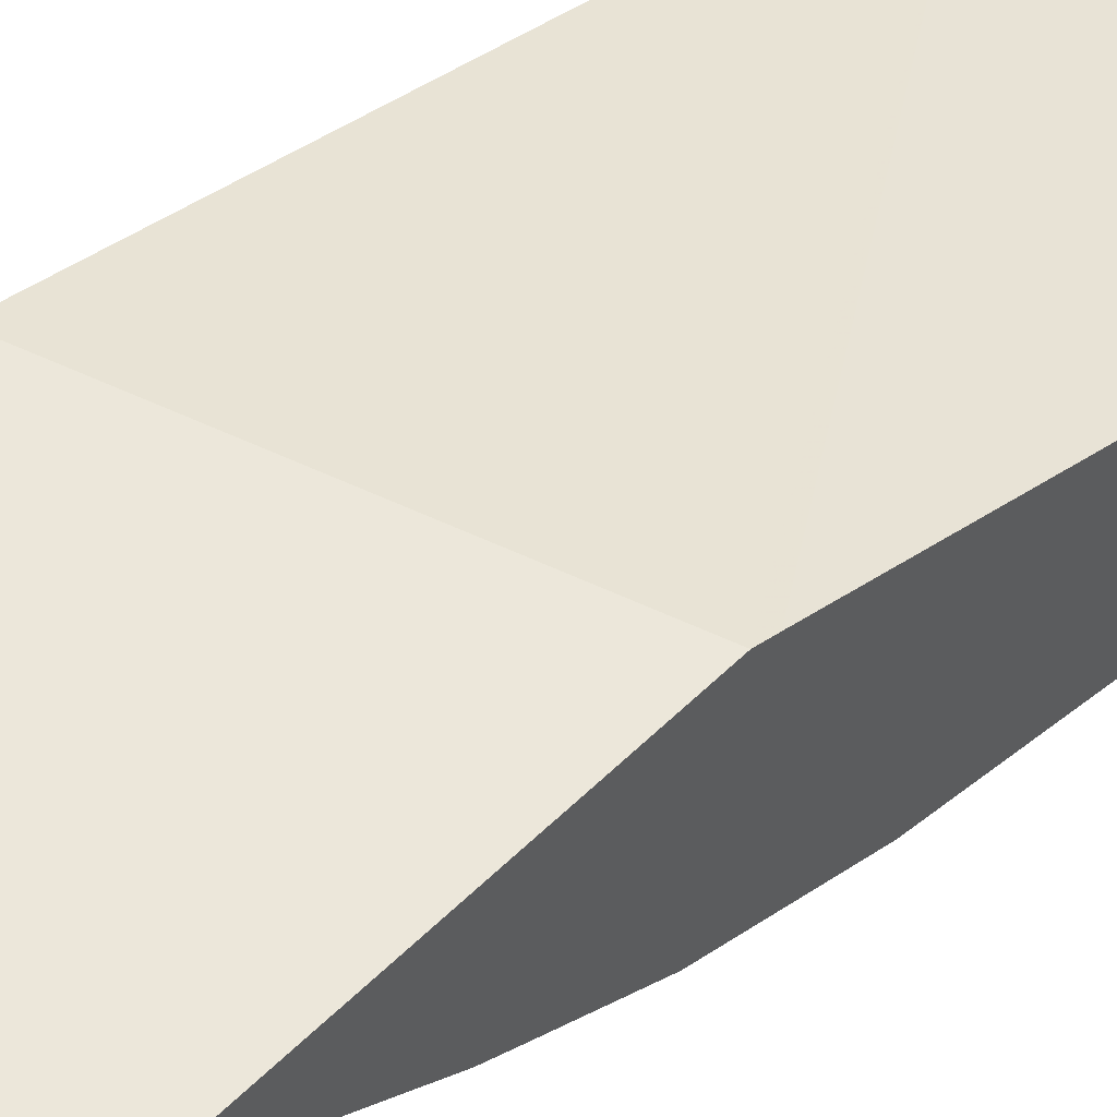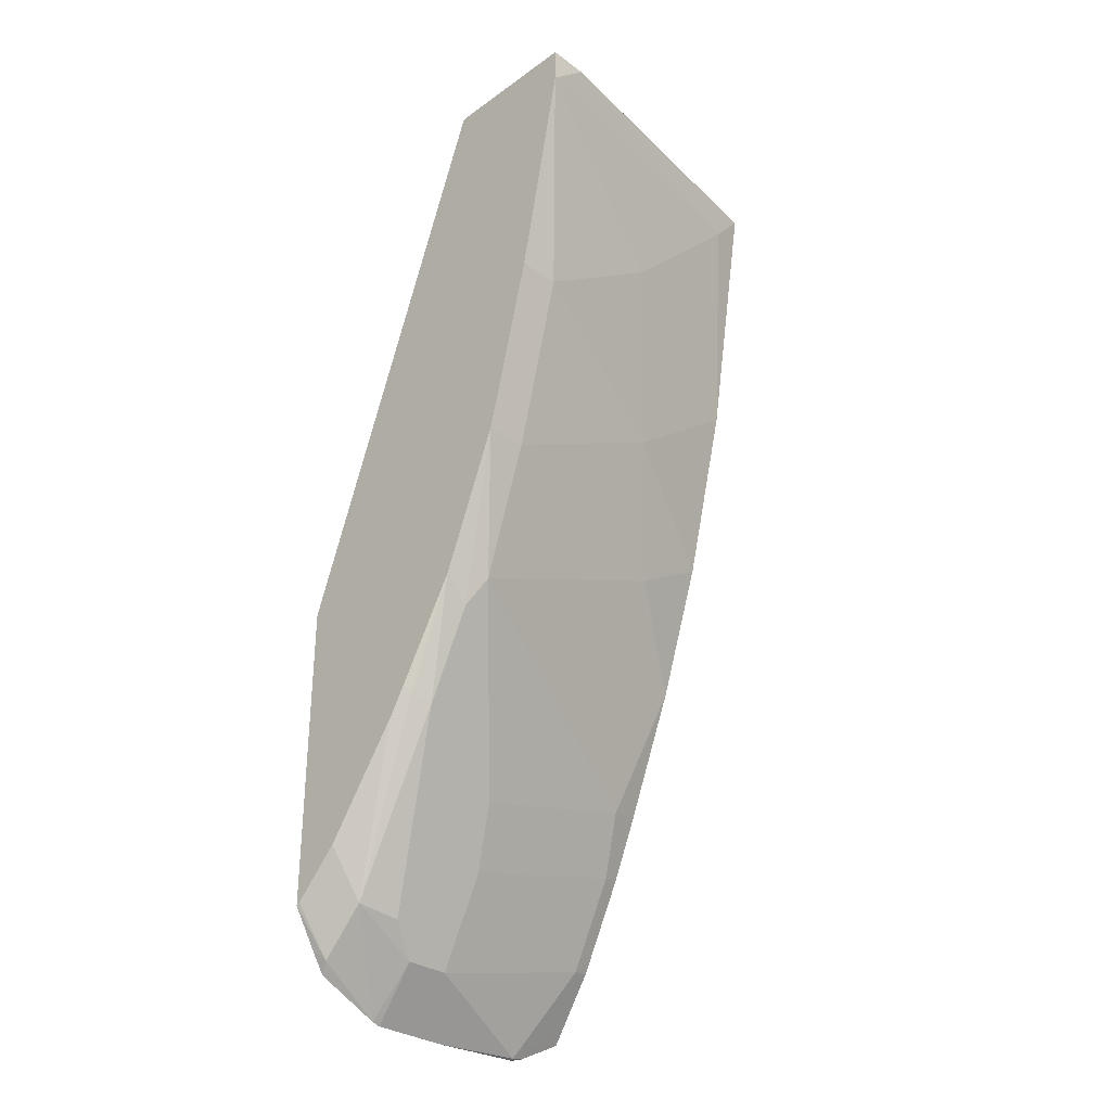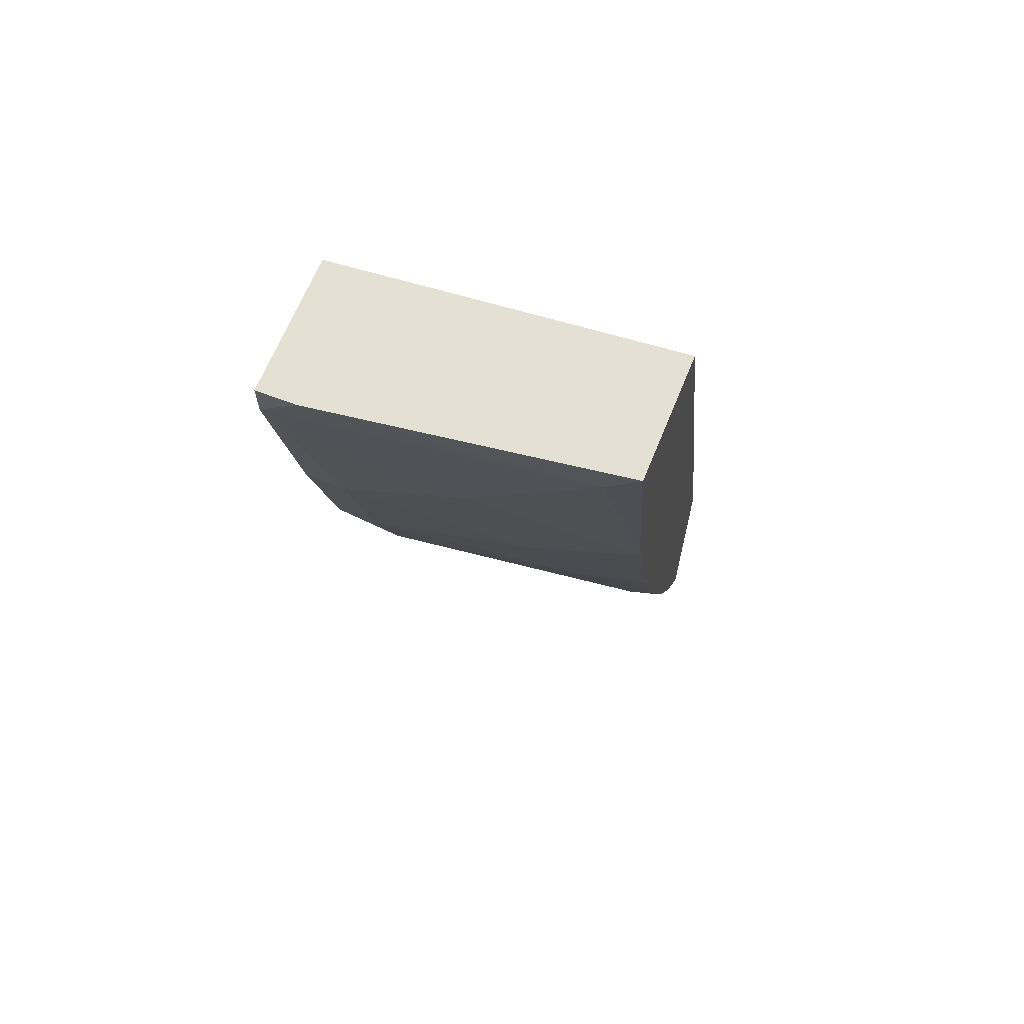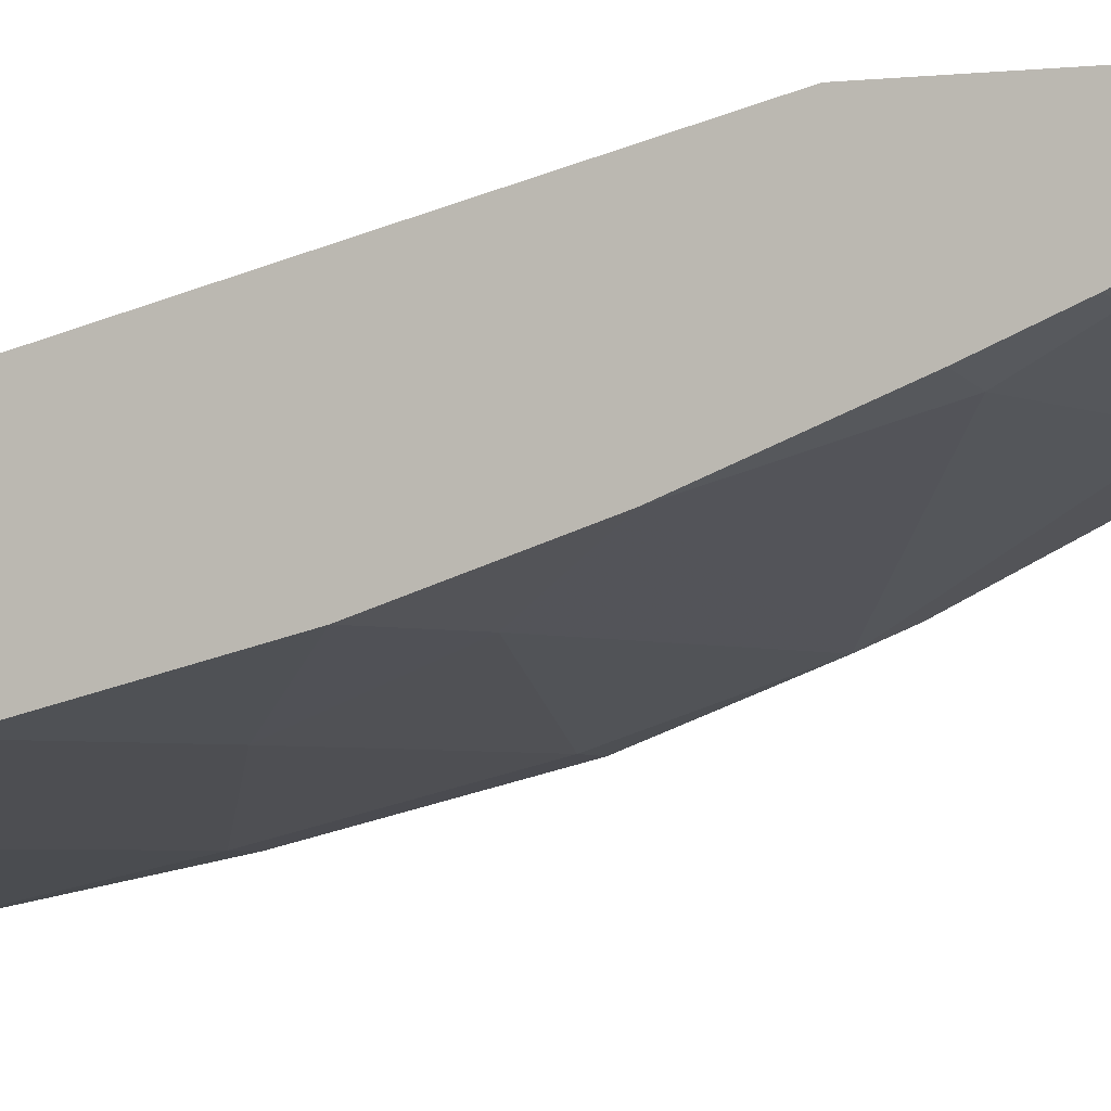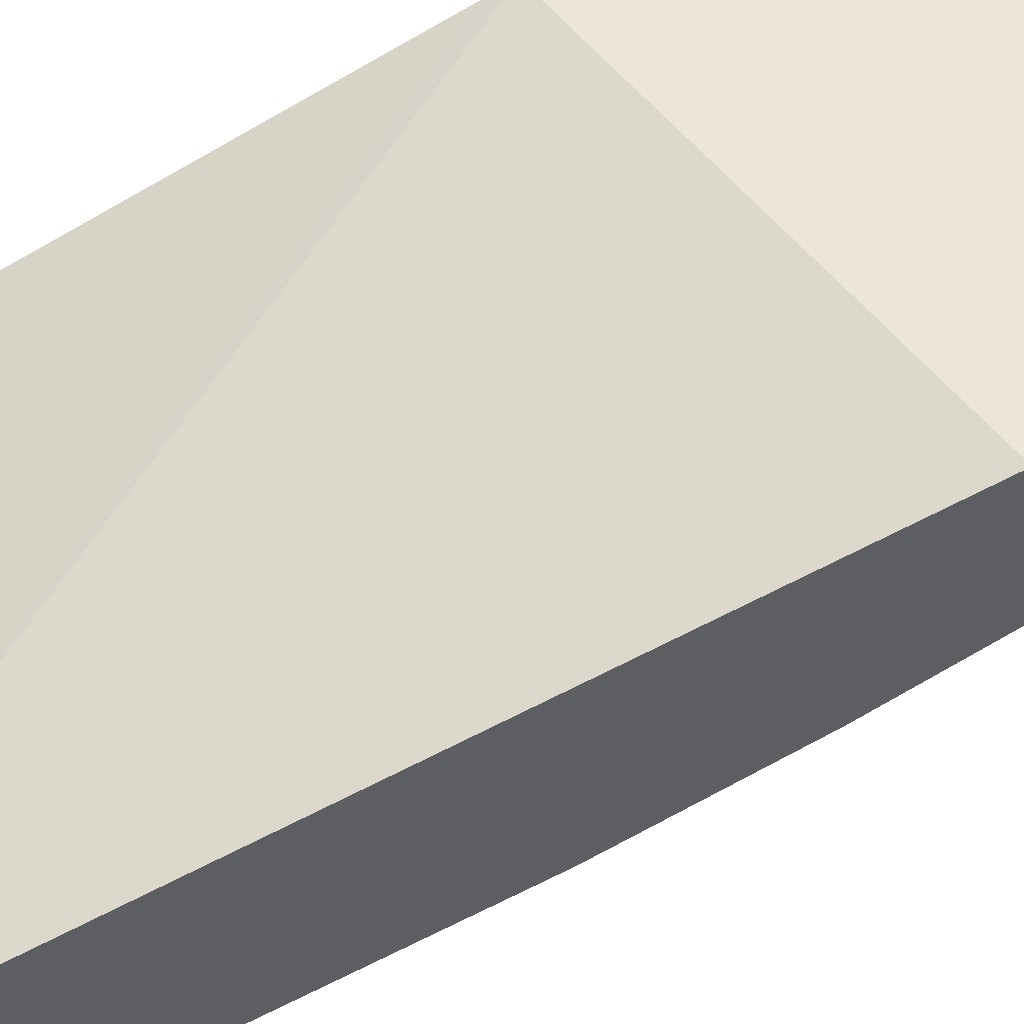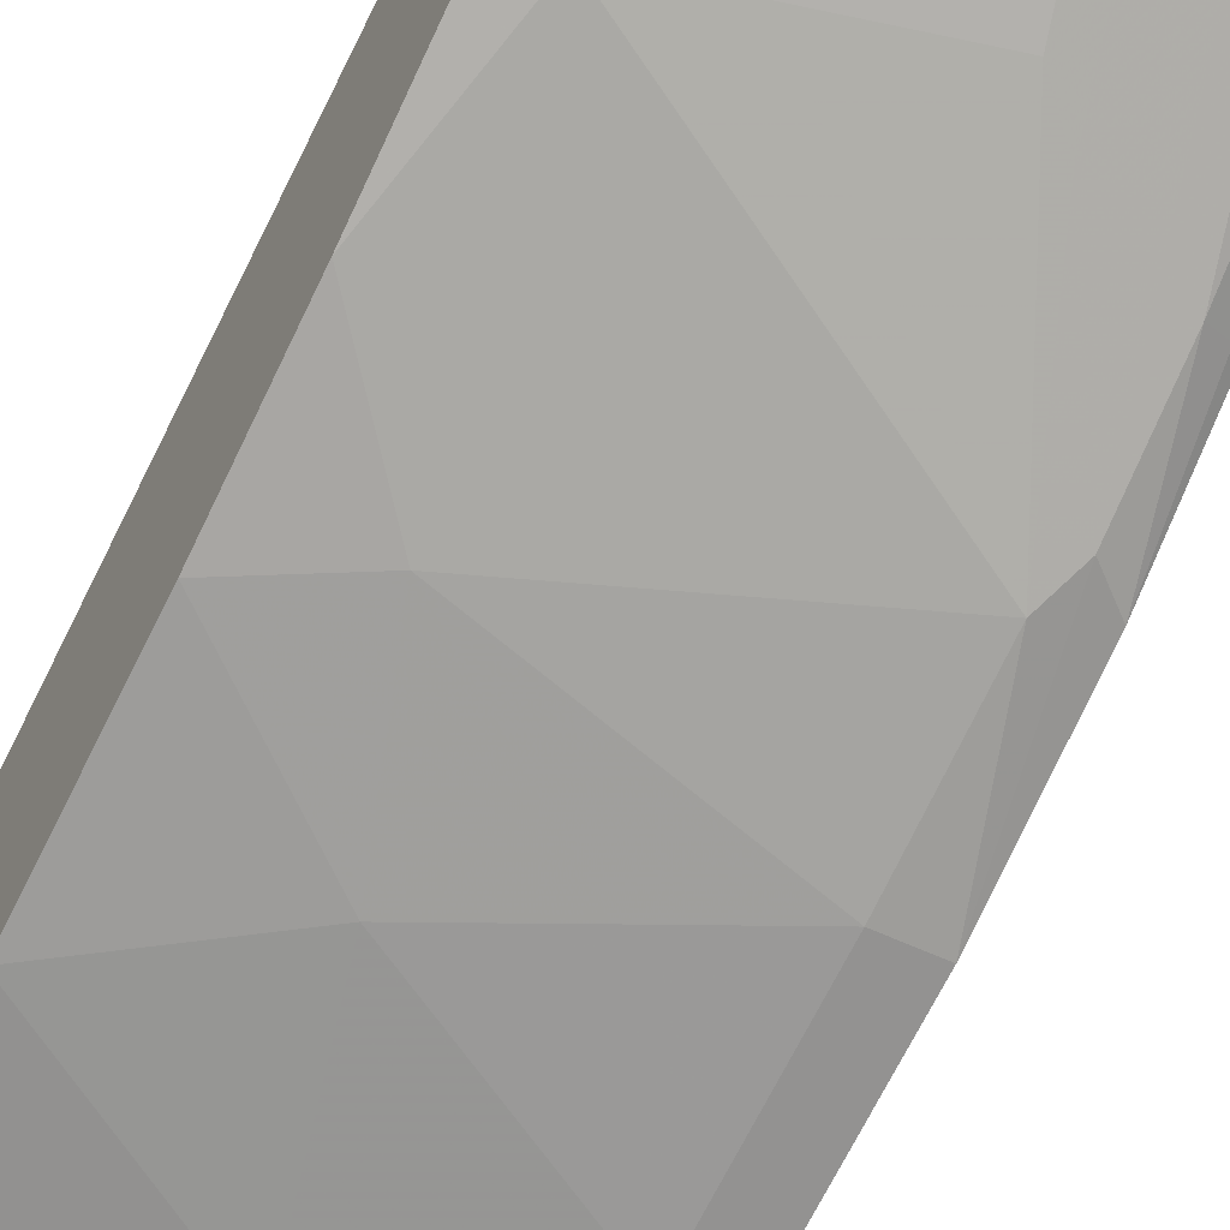
<metadata>
{"format":"obj","ext":"obj","renderer":"f3d","projection":"perspective","resolution":1024,"background":"white","views":[{"elev":53.7,"azim":43.8,"up":"+Z"},{"elev":-31.2,"azim":135.2,"up":"+Y"},{"elev":66.1,"azim":-157.9,"up":"+Y"},{"elev":-4.1,"azim":-70.1,"up":"+Z"},{"elev":55.2,"azim":-111.5,"up":"+Z"},{"elev":-53.5,"azim":-27.3,"up":"+Z"}]}
</metadata>
<code>
v 0.1608 -0.5758 -0.2892
v 0.1608 -0.5675 -0.2922
v 0.00503 -0.3276 -0.3658
v 0.00503 -0.6226 -0.2892
v 0.1608 -0.7177 -0.2892
v 0.1608 -0.3276 -0.3809
v 0.00503 -0.3276 -0.425
v 0.00503 -0.7443 -0.2892
v 0.1505 -0.7351 -0.2892
v 0.1469 -0.7398 -0.2939
v 0.1608 -0.7165 -0.2909
v 0.1608 -0.3276 -0.4456
v 0.1425 -0.3276 -0.4452
v 0.02028 -0.3446 -0.4256
v 0.00503 -0.4459 -0.4054
v 0.00503 -0.7388 -0.2929
v 0.03379 -0.7567 -0.2905
v 0.02725 -0.7554 -0.2892
v 0.1446 -0.7445 -0.2892
v 0.1159 -0.7582 -0.2892
v 0.1469 -0.7195 -0.3142
v 0.1608 -0.6963 -0.3112
v 0.1608 -0.3443 -0.4456
v 0.04054 -0.3649 -0.4256
v 0.06081 -0.4865 -0.4054
v 0.00503 -0.527 -0.3851
v 0.08108 -0.4054 -0.4256
v 0.01014 -0.7398 -0.2939
v 0.00503 -0.7144 -0.3091
v 0.07563 -0.7593 -0.2892
v 0.03313 -0.7573 -0.2892
v 0.01352 -0.7161 -0.3108
v 0.09459 -0.7364 -0.3108
v 0.1122 -0.7593 -0.2892
v 0.1149 -0.7364 -0.3108
v 0.1284 -0.7229 -0.3176
v 0.1486 -0.6418 -0.3581
v 0.1571 -0.6384 -0.3547
v 0.1608 -0.6459 -0.3472
v 0.1608 -0.6479 -0.3459
v 0.1608 -0.4459 -0.4256
v 0.1419 -0.4459 -0.4256
v 0.1013 -0.5068 -0.4054
v 0.04054 -0.5472 -0.3851
v 0.00503 -0.5878 -0.3648
v 0.00503 -0.6739 -0.3294
v 0.01352 -0.6756 -0.3311
v 0.09459 -0.6959 -0.3311
v 0.1013 -0.7094 -0.3243
v 0.1216 -0.7094 -0.3243
v 0.1351 -0.6553 -0.3513
v 0.1486 -0.6013 -0.3783
v 0.1608 -0.591 -0.3796
v 0.1608 -0.6352 -0.3536
v 0.1608 -0.527 -0.4054
v 0.1419 -0.527 -0.4054
v 0.1419 -0.5878 -0.3851
v 0.02028 -0.6486 -0.3446
v 0.00503 -0.6455 -0.3415
v 0.1013 -0.6688 -0.3446
v 0.1149 -0.6553 -0.3513
f 25 42 43
f 26 44 45
f 29 46 47
f 29 47 32
f 30 33 35
f 32 48 33
f 32 47 48
f 33 48 49
f 33 49 50
f 25 27 42
f 33 50 35
f 30 35 34
f 25 44 26
f 21 36 37
f 23 42 27
f 23 41 42
f 23 27 24
f 21 40 22
f 21 39 40
f 21 38 39
f 21 37 38
f 21 35 36
f 20 35 21
f 20 34 35
f 17 33 30
f 35 50 36
f 25 43 44
f 36 50 37
f 49 61 51
f 37 51 52
f 17 32 33
f 57 60 58
f 57 61 60
f 55 57 56
f 52 55 53
f 52 57 55
f 52 61 57
f 51 61 52
f 49 51 50
f 48 61 49
f 48 60 61
f 48 58 60
f 47 58 48
f 47 59 58
f 46 59 47
f 45 58 59
f 45 57 58
f 44 56 57
f 44 57 45
f 43 56 44
f 42 56 43
f 41 56 42
f 41 55 56
f 38 54 39
f 38 53 54
f 37 53 38
f 37 52 53
f 37 50 51
f 17 29 32
f 1 54 53
f 17 31 18
f 3 13 7
f 3 12 13
f 3 6 12
f 2 6 3
f 1 6 2
f 1 12 6
f 1 23 12
f 1 41 23
f 1 55 41
f 1 53 55
f 17 28 29
f 1 39 54
f 3 7 15
f 1 40 39
f 1 11 22
f 1 5 11
f 1 9 5
f 1 20 19
f 1 34 20
f 1 30 34
f 1 31 30
f 1 18 31
f 1 8 18
f 1 4 8
f 1 3 4
f 1 2 3
f 1 22 40
f 3 15 26
f 1 19 9
f 3 45 59
f 3 26 45
f 17 30 31
f 16 29 28
f 16 28 17
f 15 27 25
f 15 24 27
f 14 24 15
f 14 23 24
f 13 23 14
f 12 23 13
f 10 22 11
f 10 21 22
f 10 20 21
f 15 25 26
f 9 19 10
f 3 59 46
f 10 19 20
f 3 46 29
f 3 29 16
f 3 8 4
f 5 9 10
f 3 16 8
f 5 10 11
f 7 13 14
f 7 14 15
f 8 16 17
f 8 17 18

</code>
